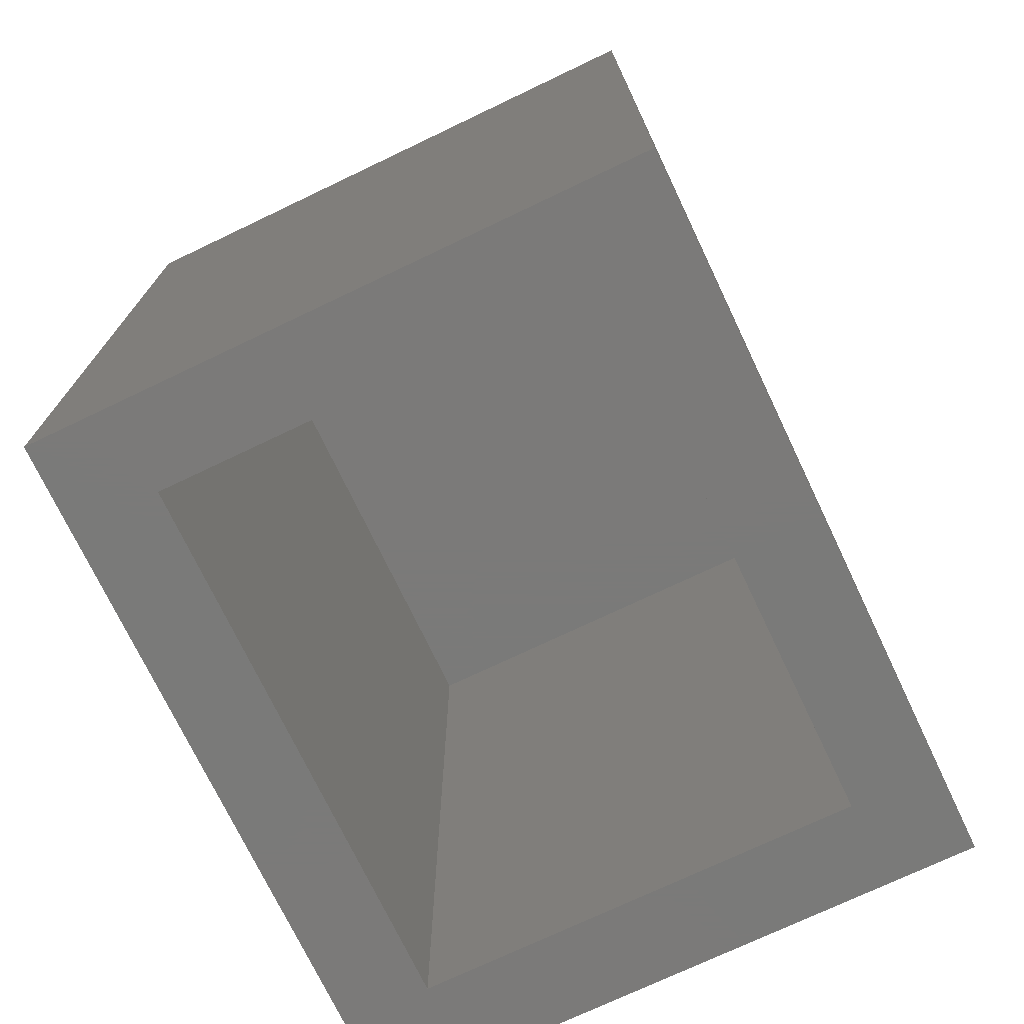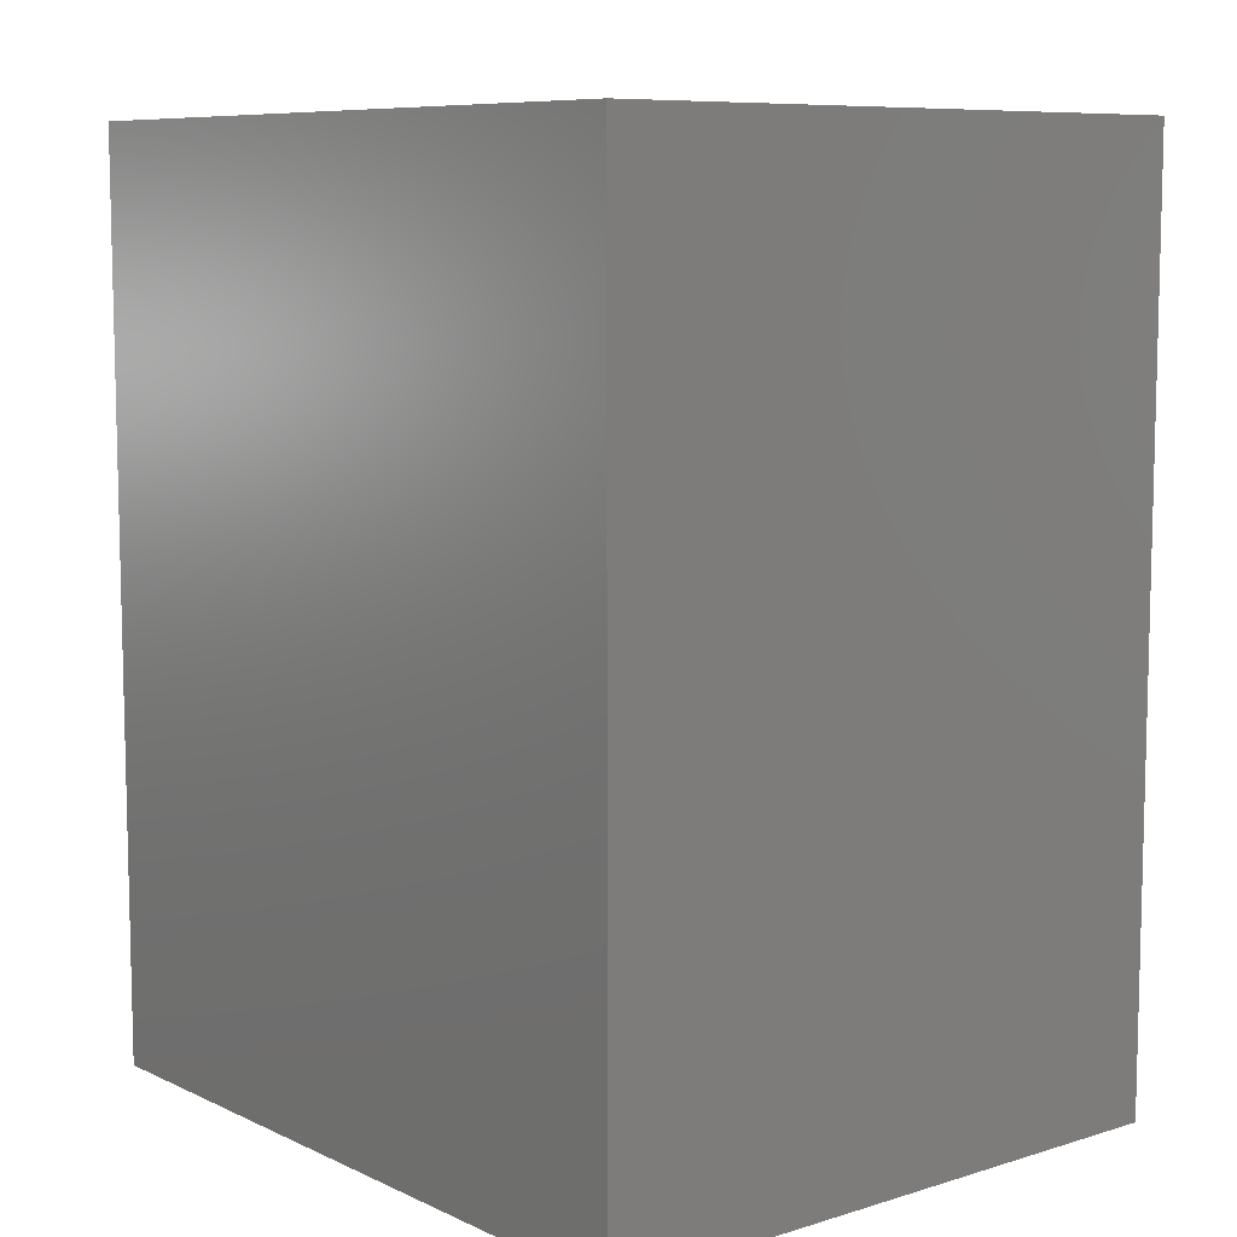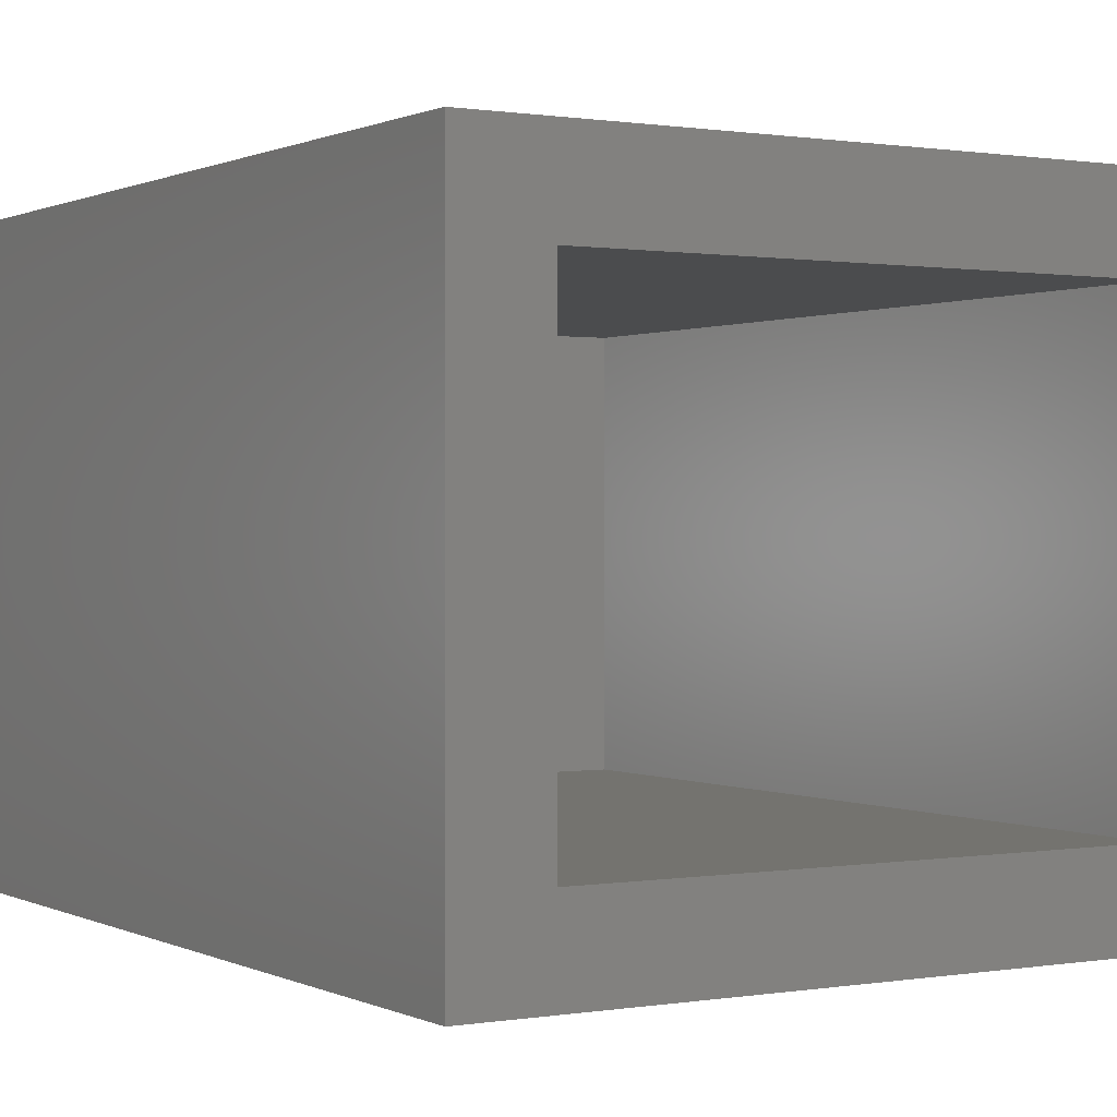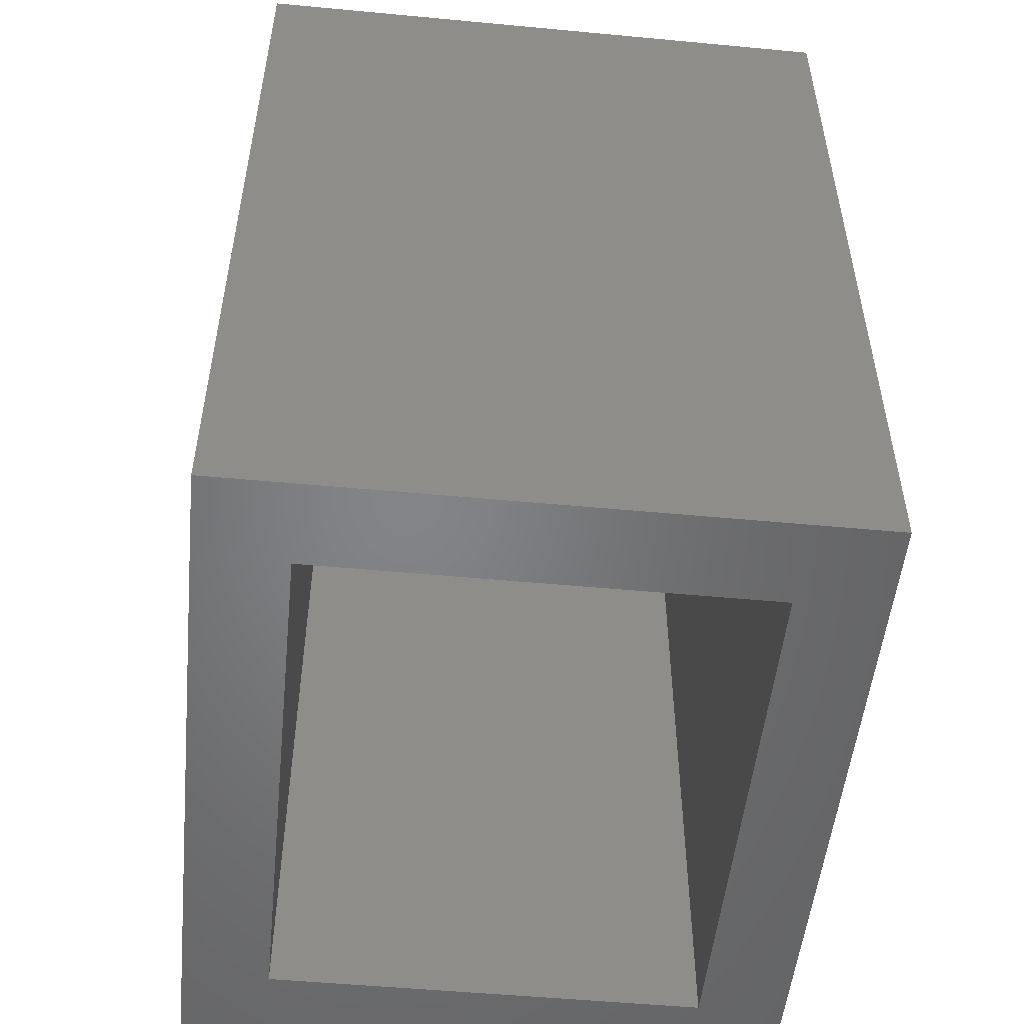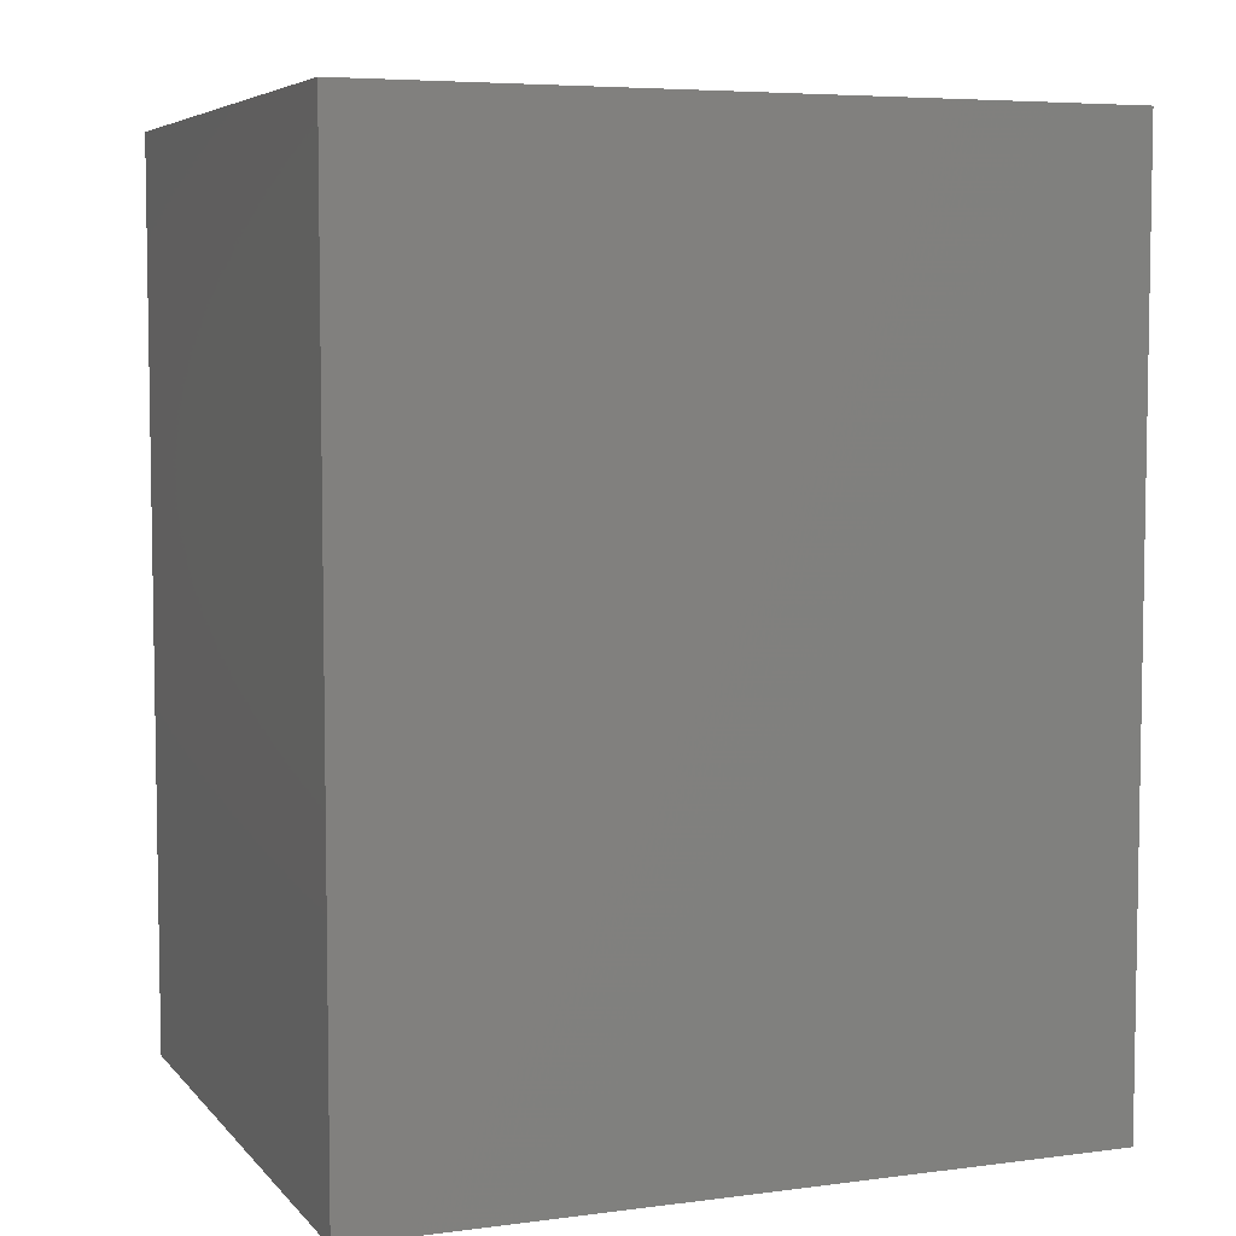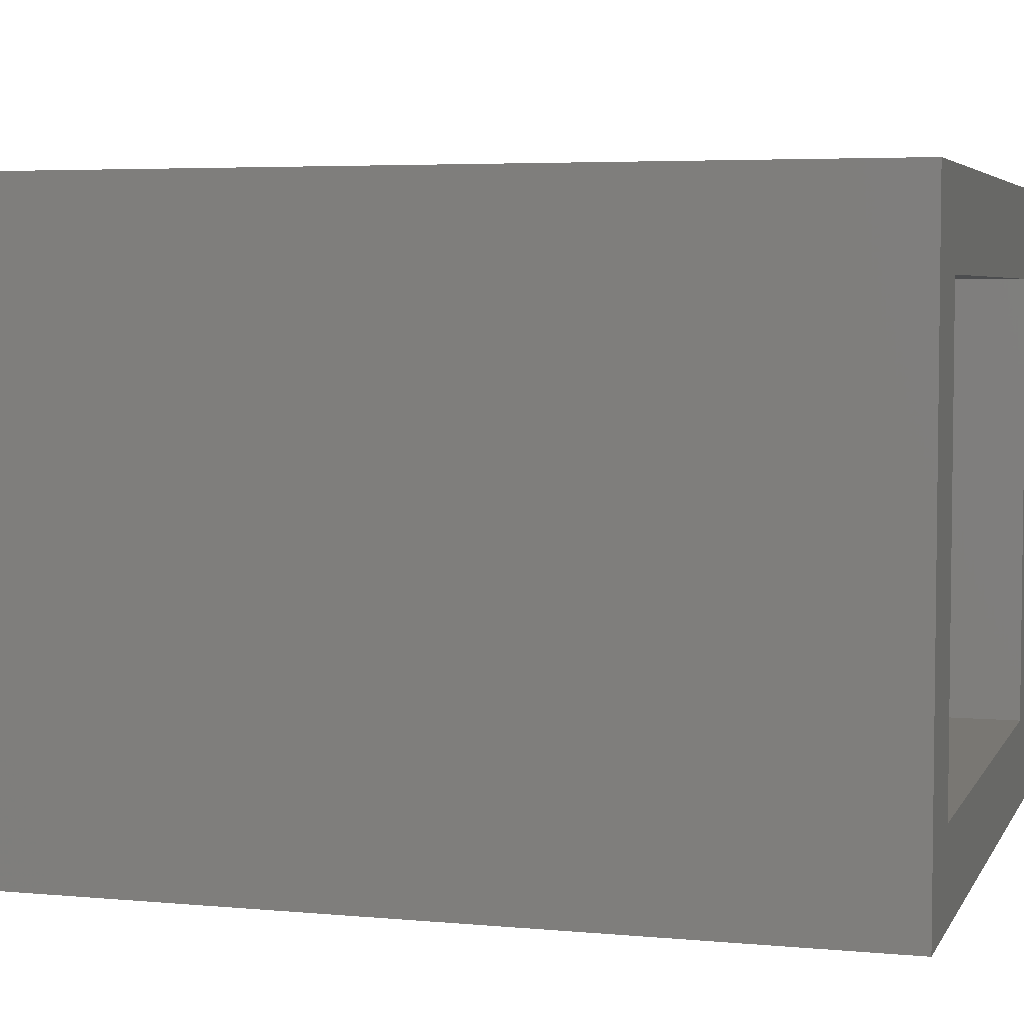
<metadata>
{"format":"stl","ext":"stl","renderer":"f3d","projection":"perspective","resolution":1024,"background":"white","views":[{"elev":-73.4,"azim":-64.5,"up":"+Y"},{"elev":8.5,"azim":-129.4,"up":"+Y"},{"elev":0.6,"azim":-31.3,"up":"+Z"},{"elev":-51.9,"azim":-95.8,"up":"+Y"},{"elev":5.9,"azim":-21.5,"up":"+Y"},{"elev":4.6,"azim":-73.3,"up":"+Z"}]}
</metadata>
<code>
# stl→obj: 16 verts, 28 faces
v 0.5118 -0.5781 0.7656
v 0.3868 -0.5781 0.6406
v 0.5118 -0.5781 -0.1094
v 0.3868 -0.5781 0.01562
v -0.5156 -0.5781 -0.1094
v -0.3906 -0.5781 0.01562
v -0.5156 -0.5781 0.7656
v -0.3906 -0.5781 0.6406
v 0.3868 0.5703 0.6406
v 0.3868 0.5703 0.01562
v -0.3906 0.5703 0.6406
v -0.3906 0.5703 0.01562
v 0.5118 0.6953 0.7656
v 0.5118 0.6953 -0.1094
v -0.5156 0.6953 0.7656
v -0.5156 0.6953 -0.1094
f 1 2 3
f 3 2 4
f 3 4 5
f 5 4 6
f 5 6 7
f 7 6 8
f 7 8 1
f 1 8 2
f 2 9 4
f 4 9 10
f 11 8 12
f 12 8 6
f 6 4 12
f 12 4 10
f 8 11 2
f 2 11 9
f 1 3 13
f 13 3 14
f 13 14 15
f 15 14 16
f 15 16 7
f 7 16 5
f 5 16 3
f 3 16 14
f 7 1 15
f 15 1 13
f 9 11 10
f 10 11 12

</code>
